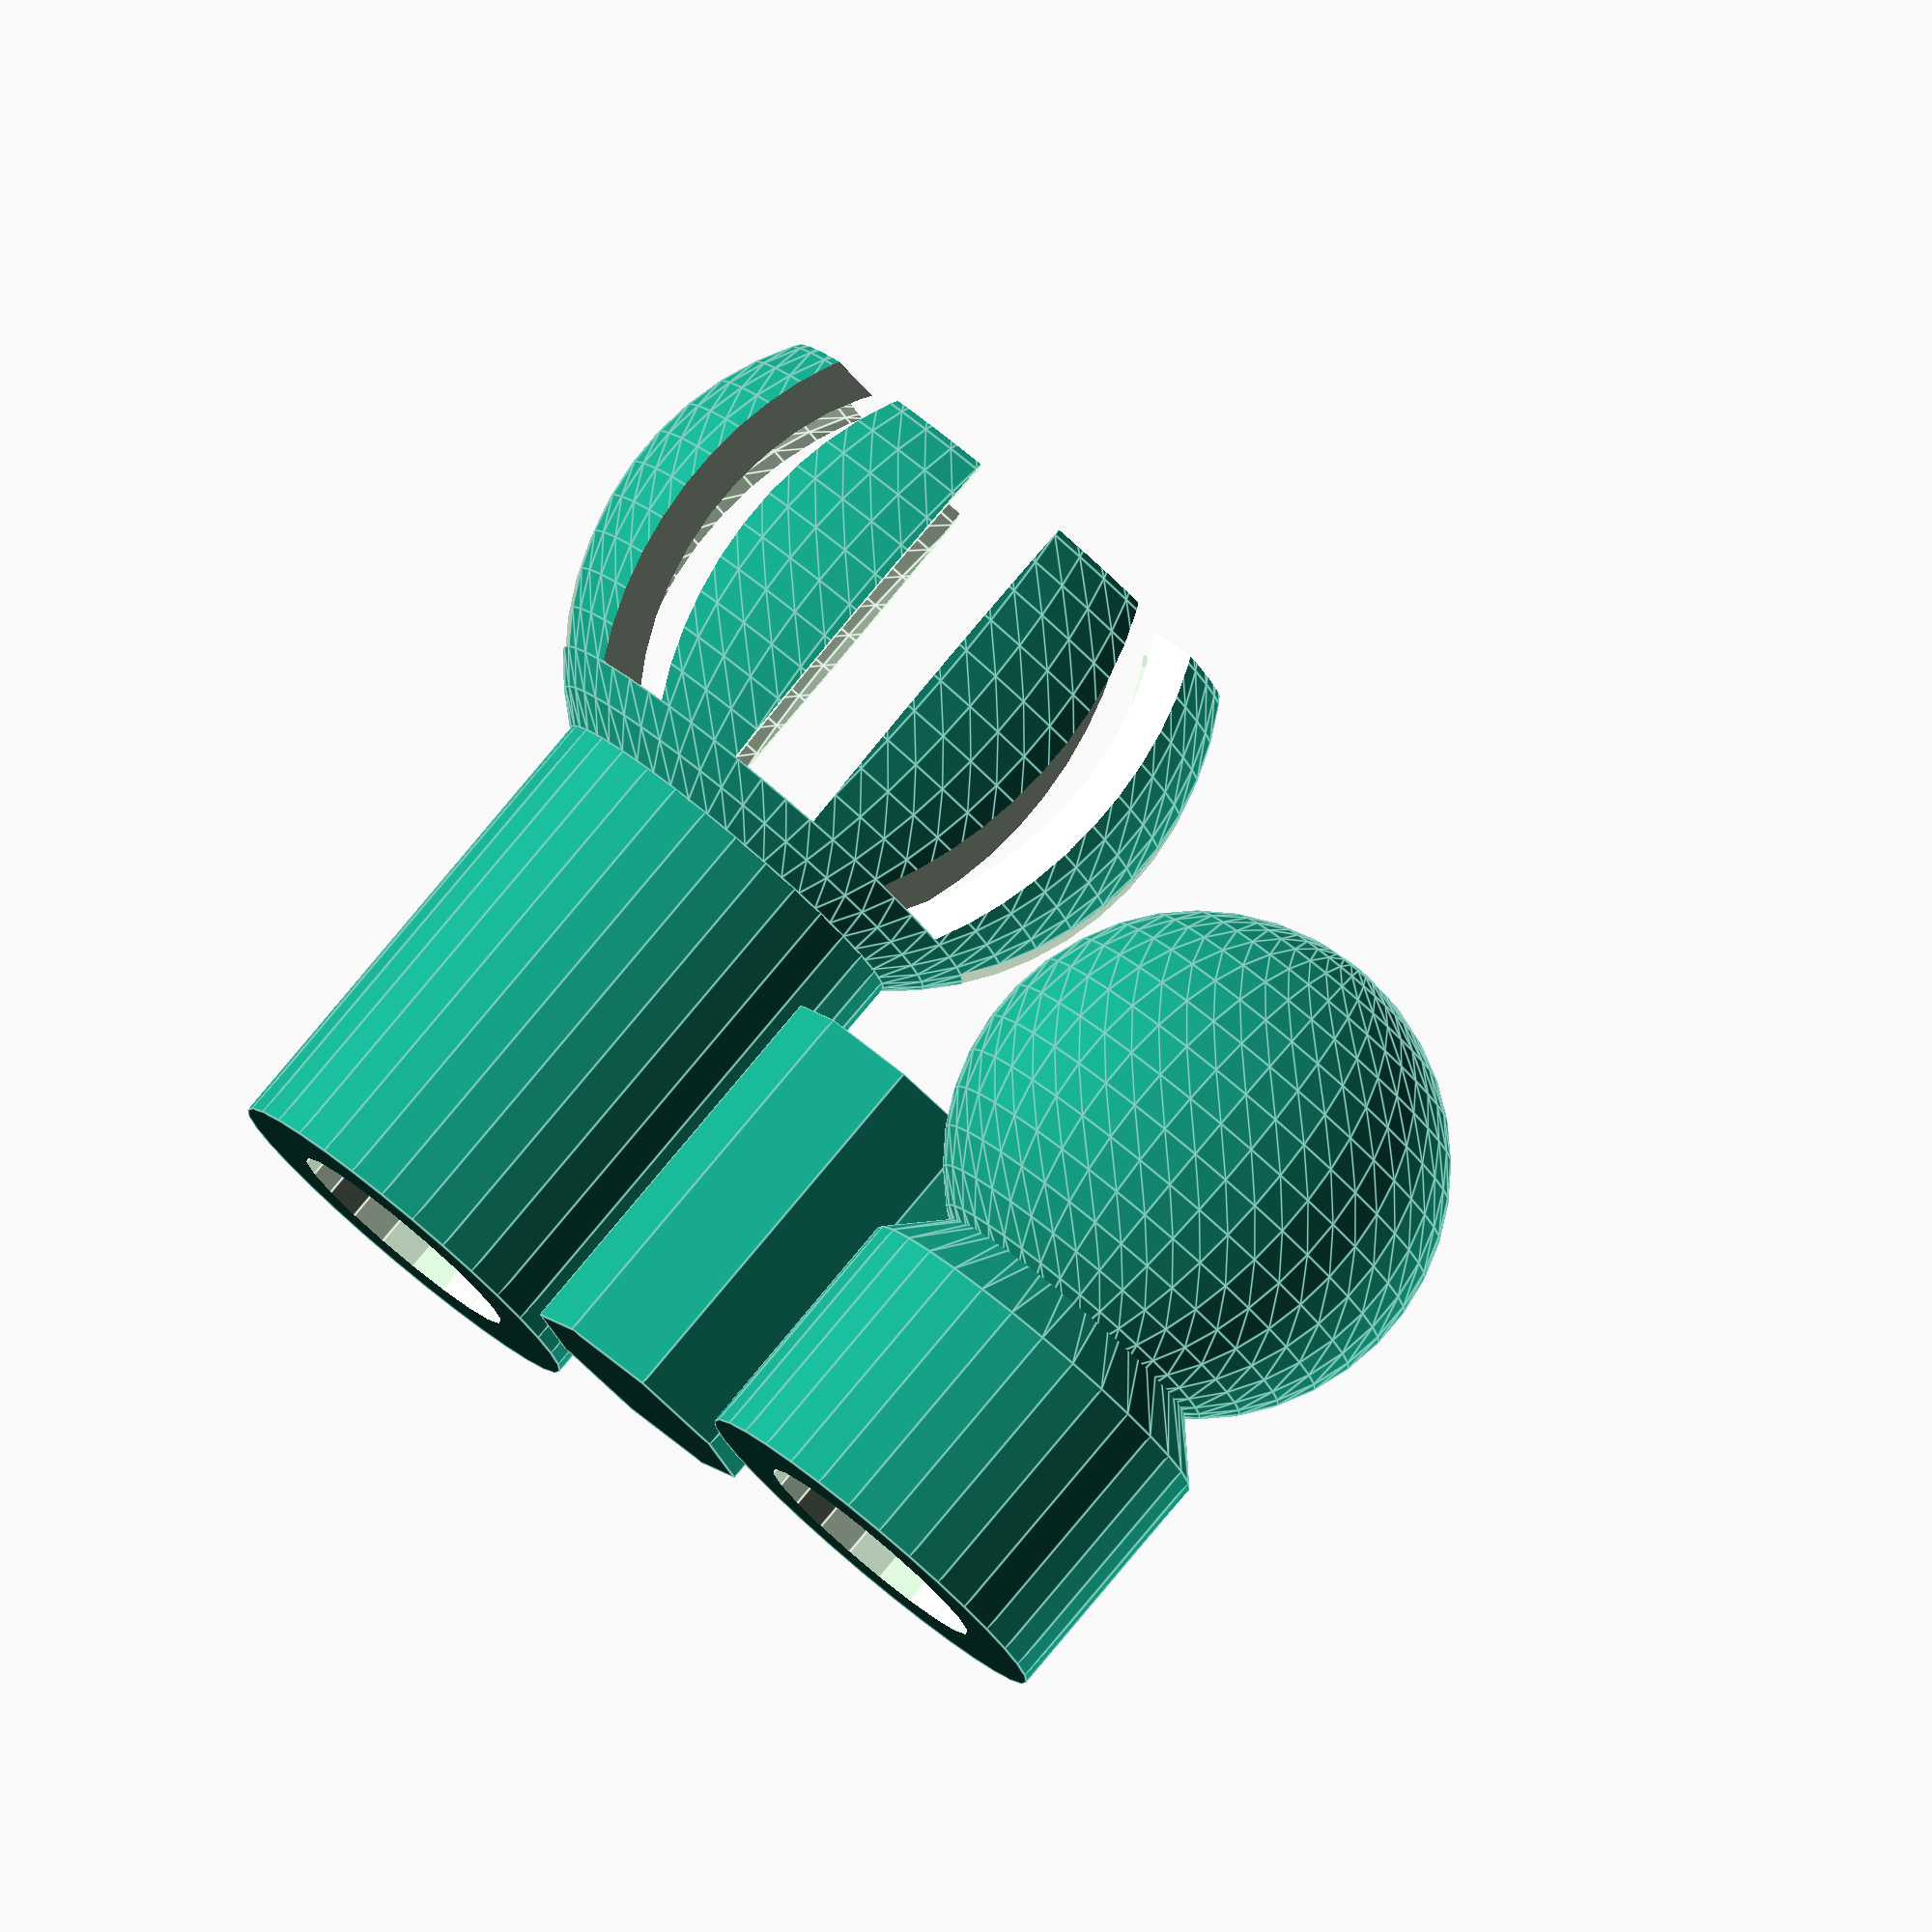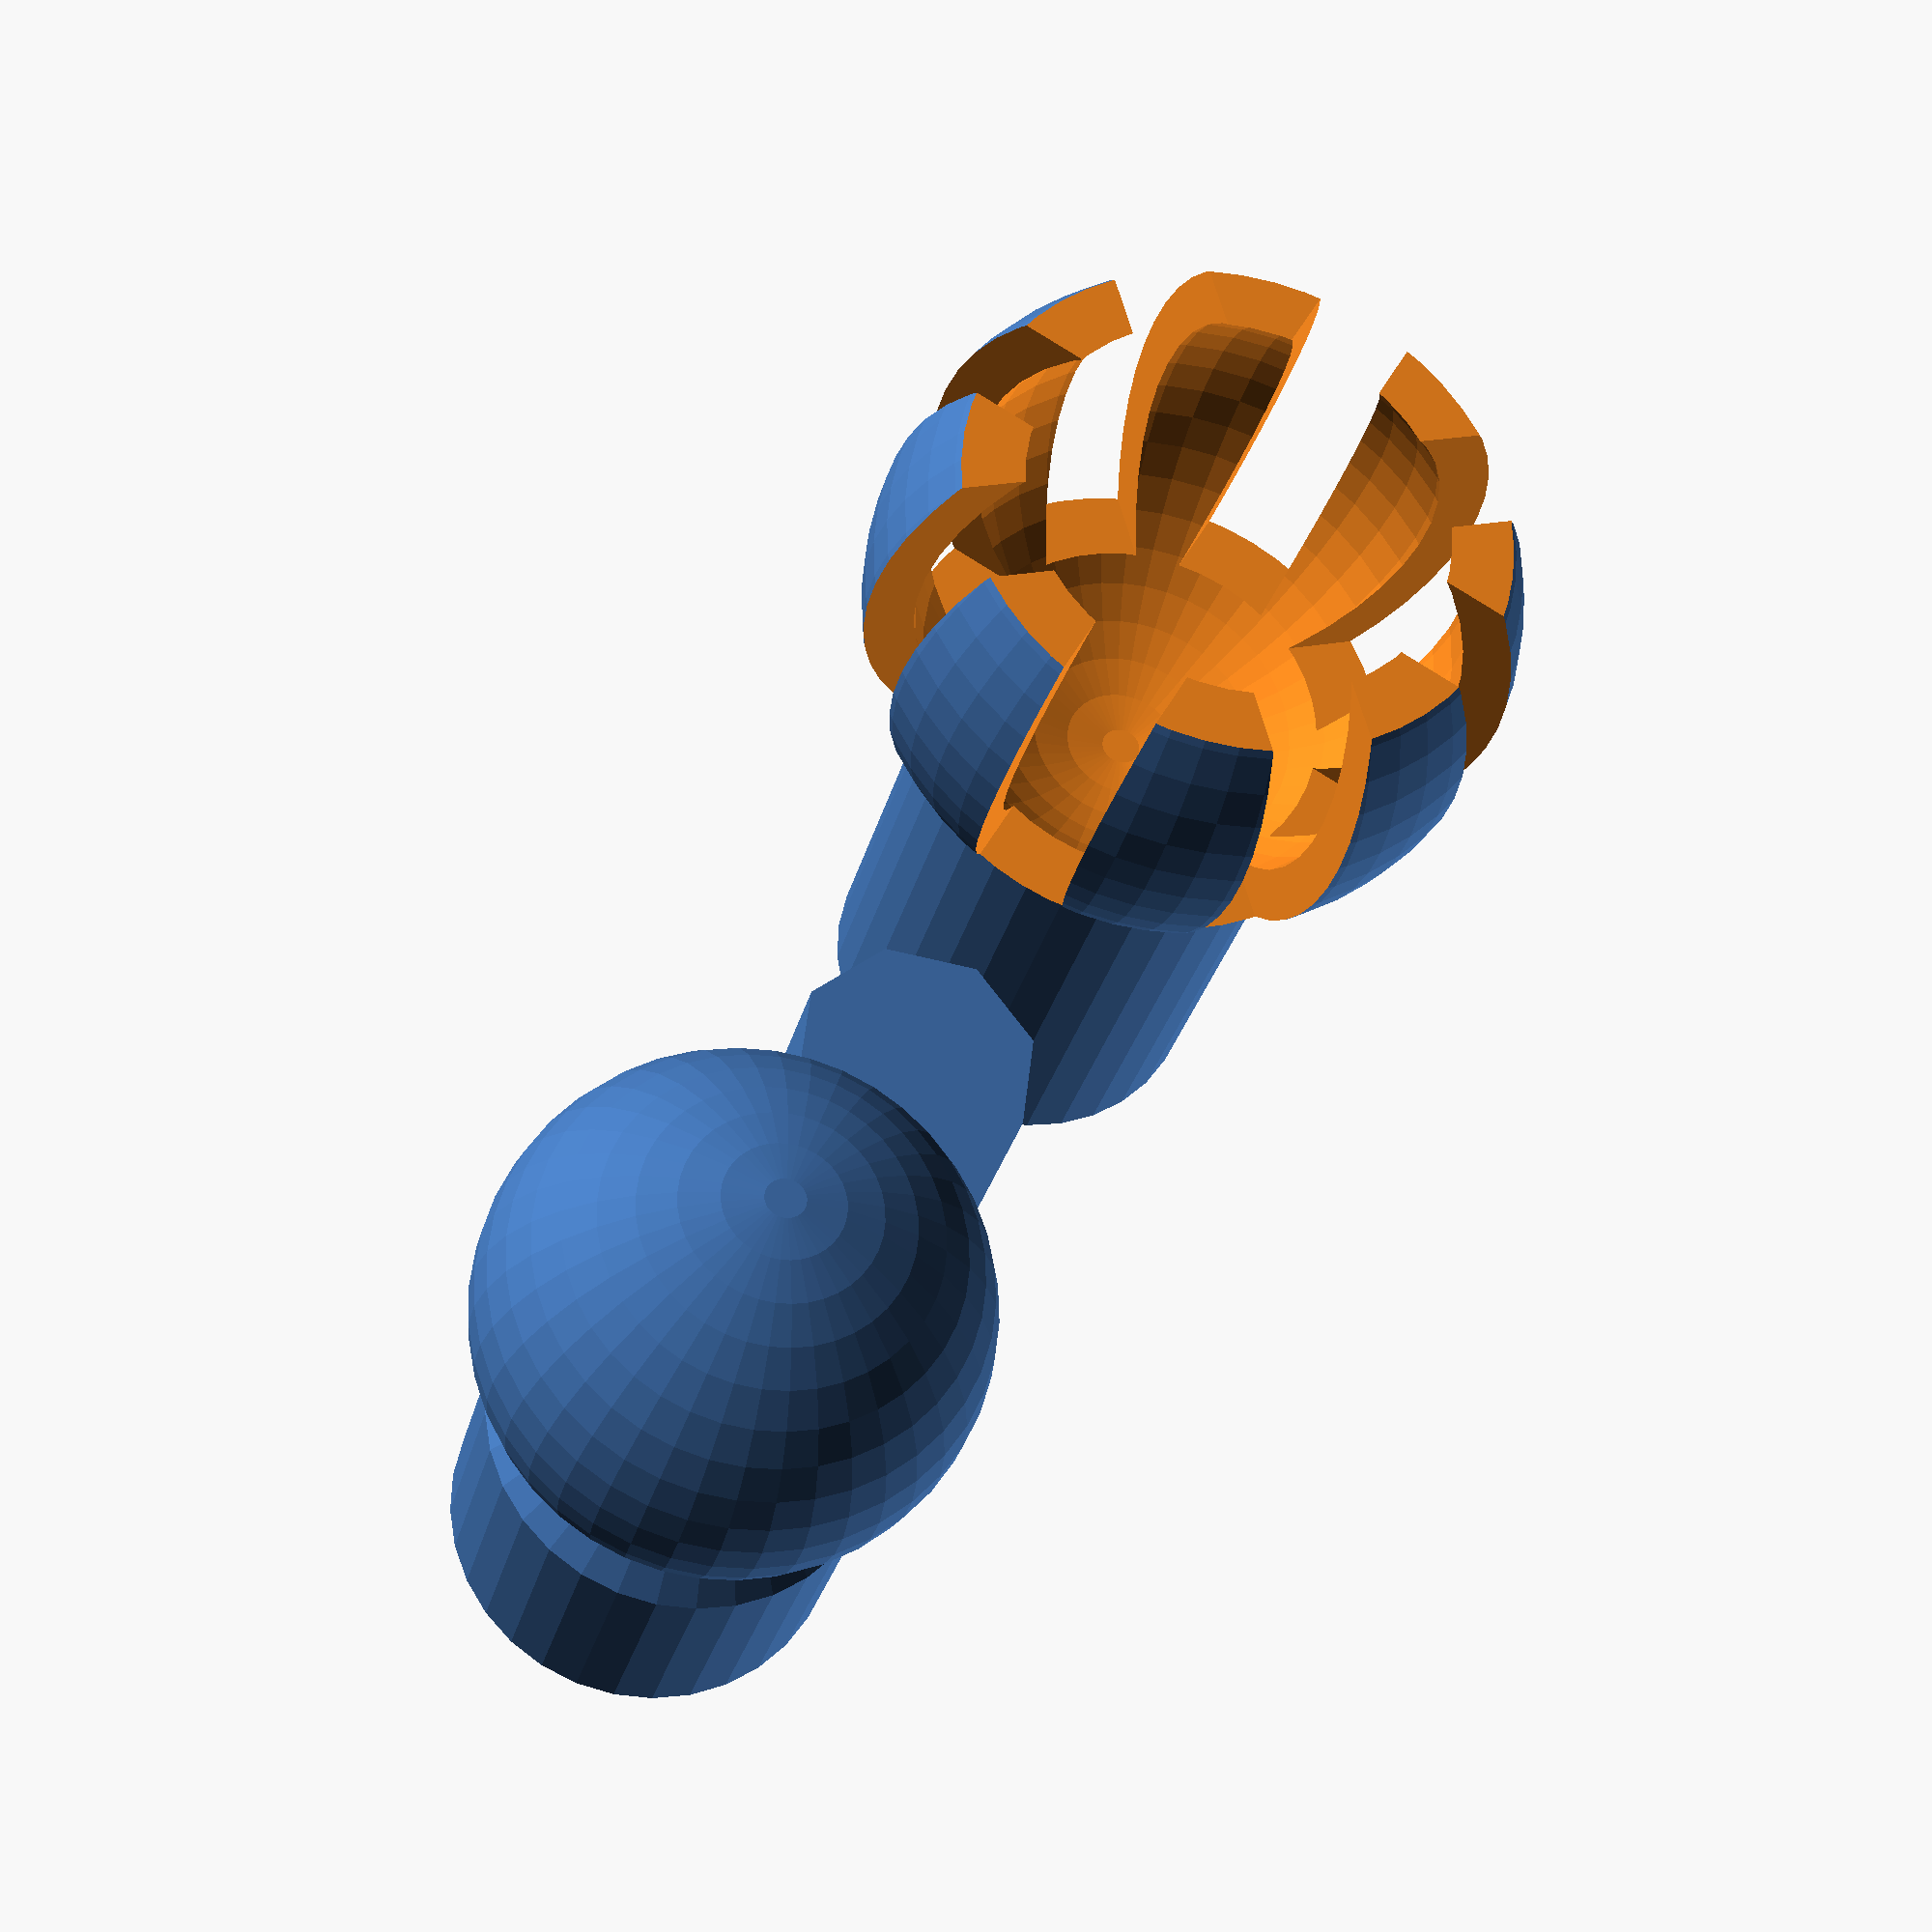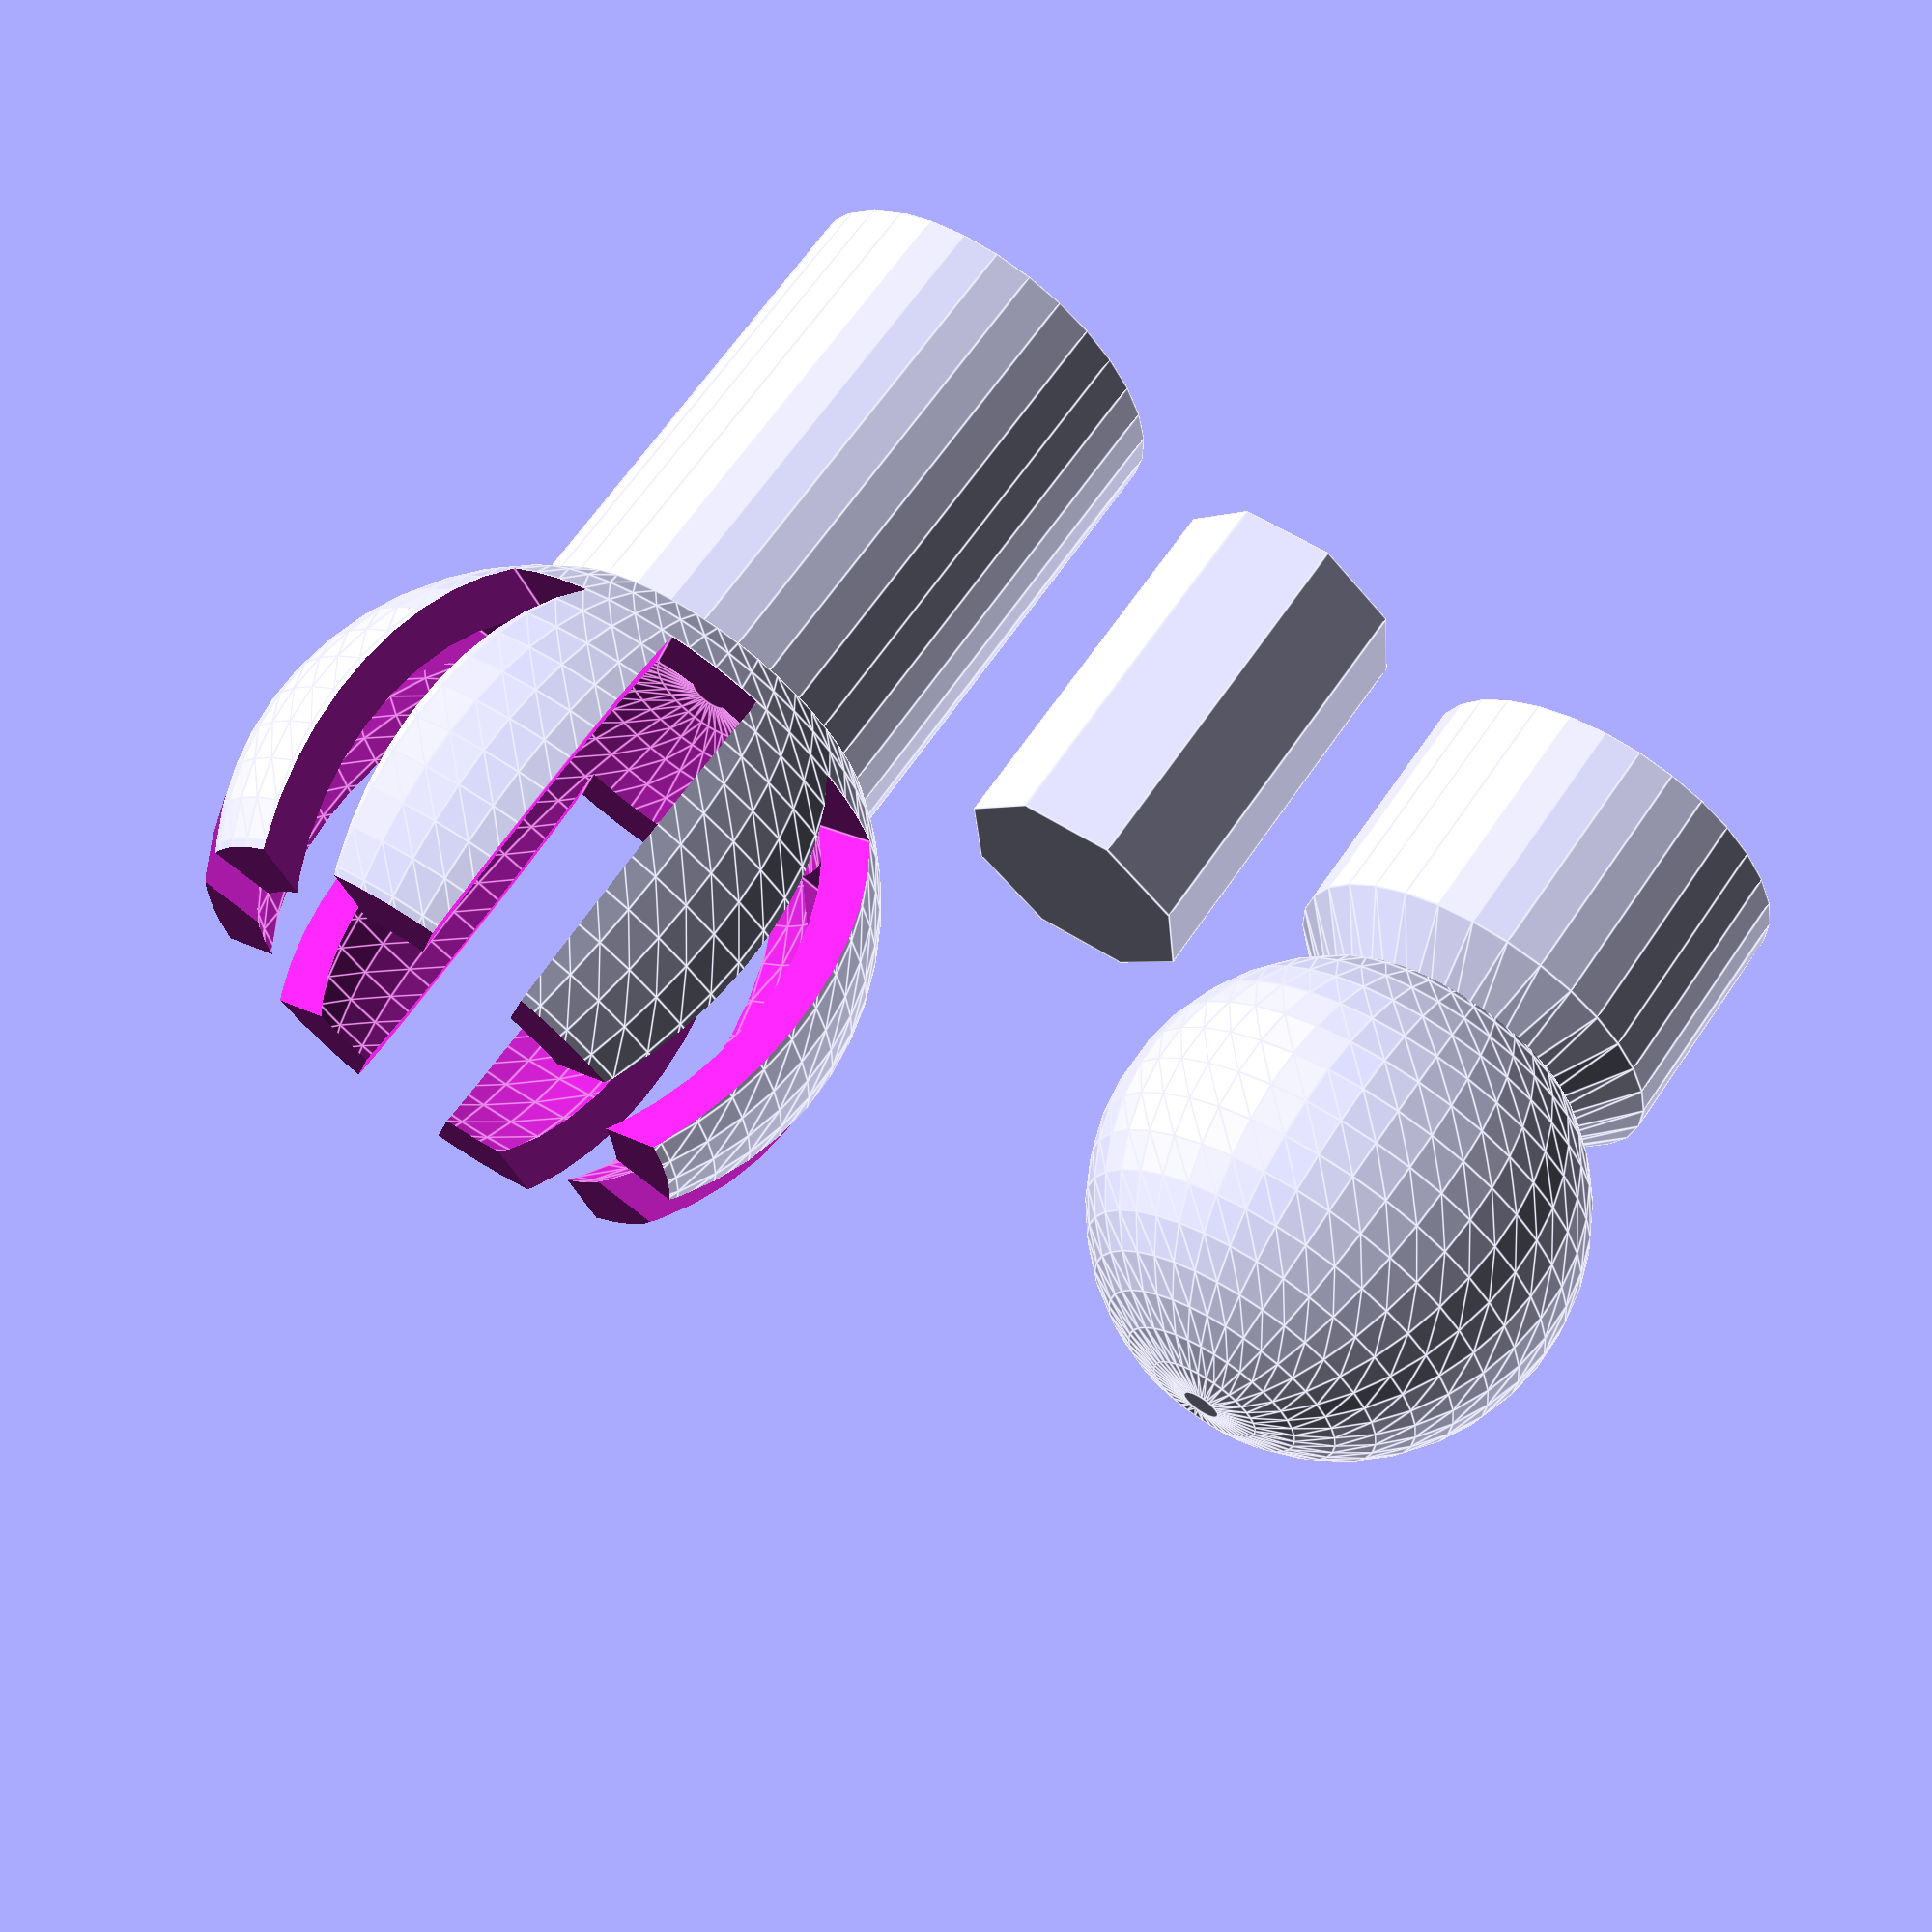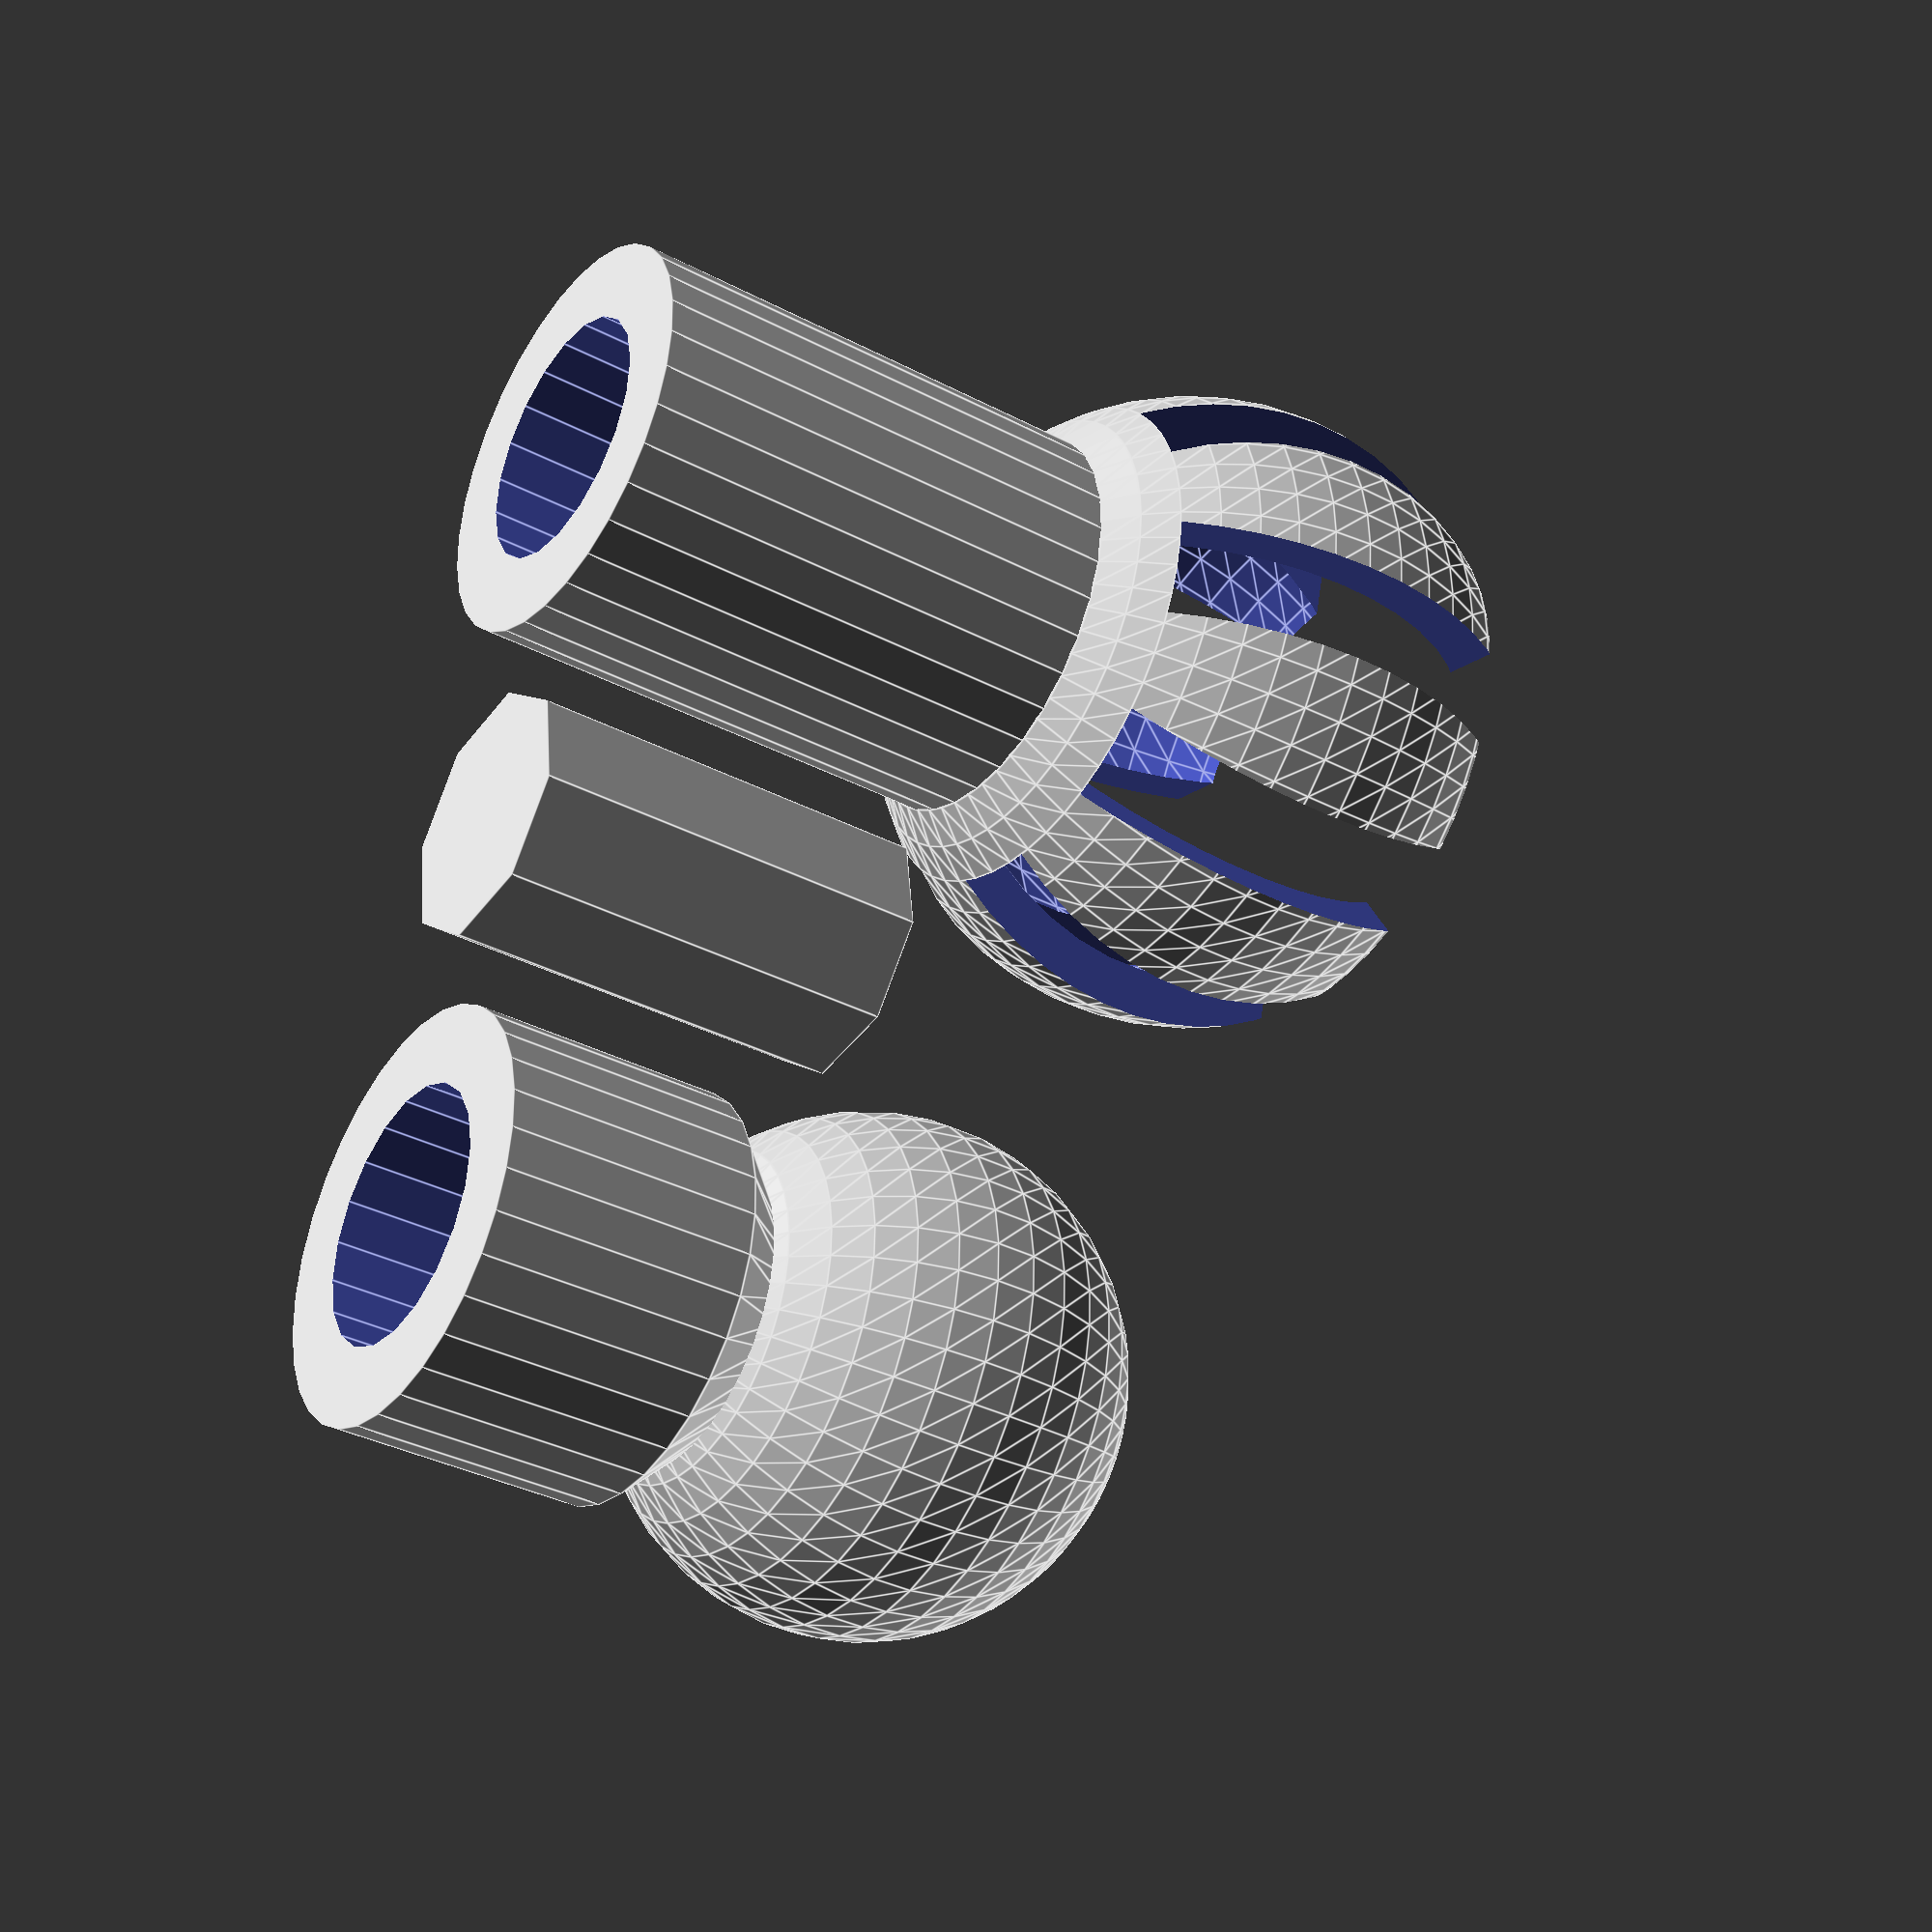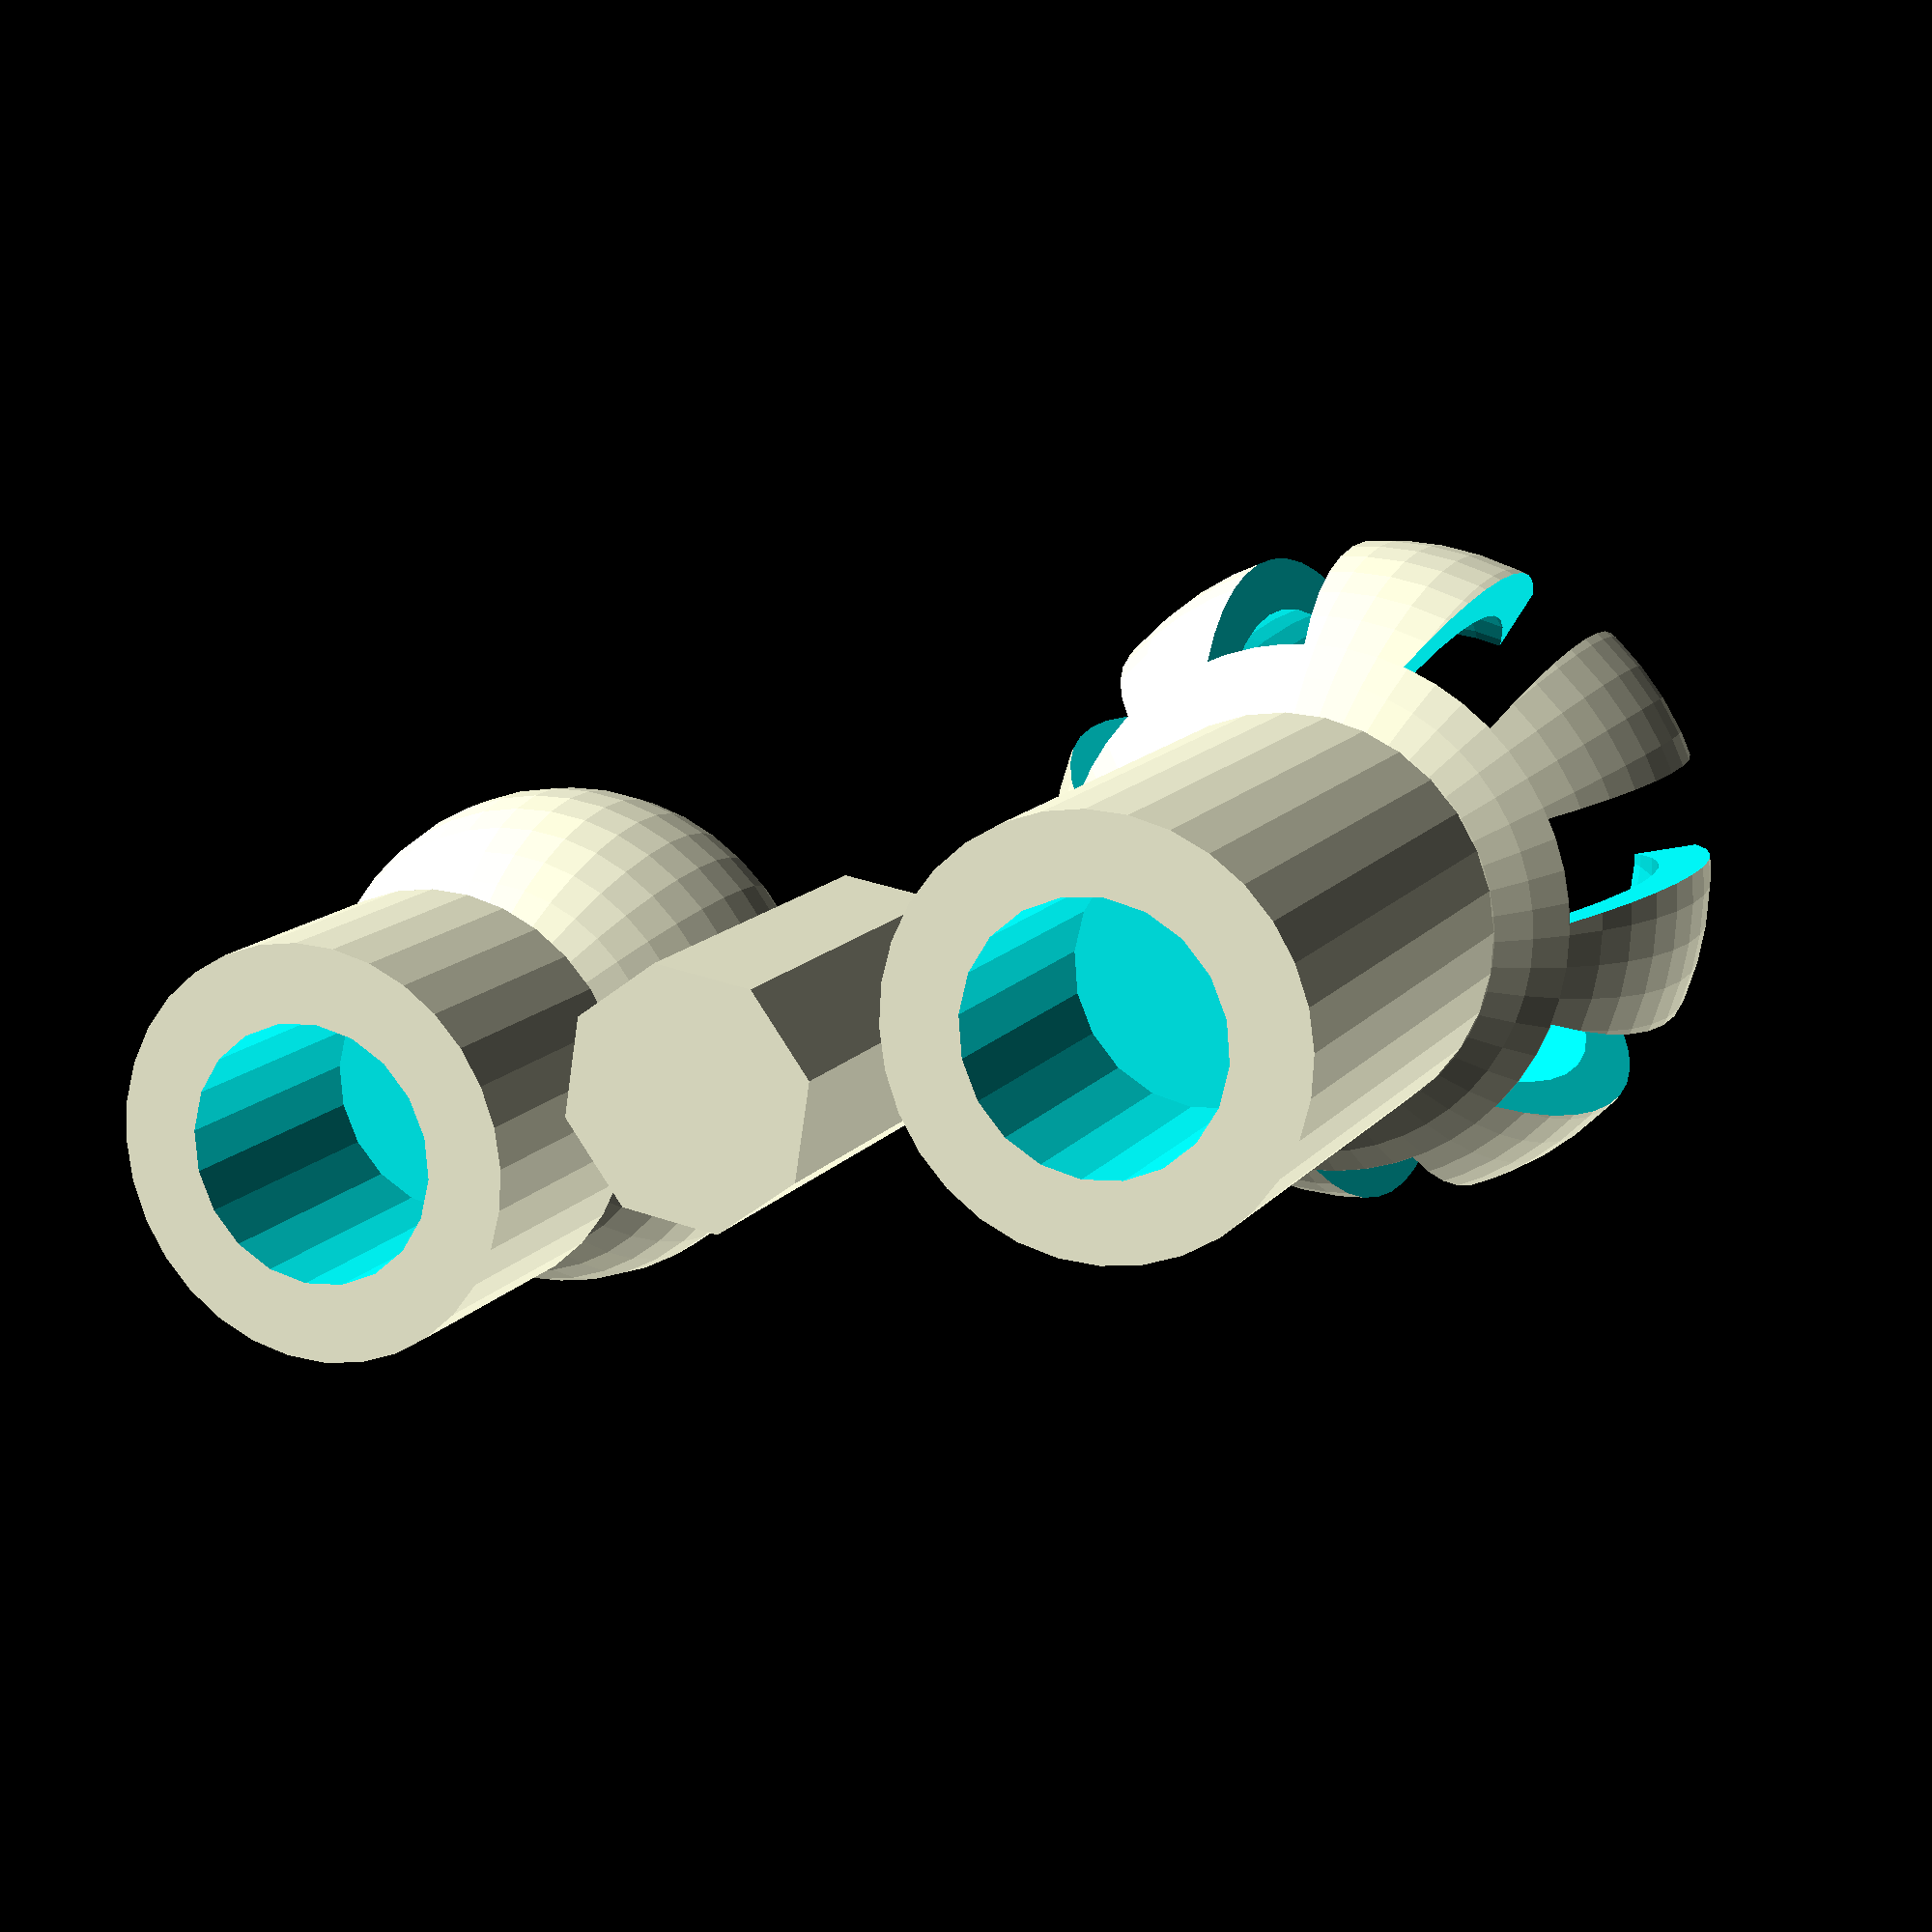
<openscad>
//render settings
$fs=0.8; // def 1, 0.2 is high res
$fa=4;//def 12, 3 is very nice

module ball(size, height) {
    base_size = 0.8 * size;
    sphere(r=size);
    translate([0,0,-size]) cylinder(r1=base_size, r2=base_size * 0.6, h=size / 3);
    translate([0,0,-size-height]) cylinder(r=base_size,h=height);
}

module joint(size, height)
{
    size=5;
    base_size = 0.8 * size;
    joint_spacing = 0.5;
    joint_thickness = 0.2 * size;
    joint_arms = 8;
    arm_width = 0.4 * size;
    oversize = size + joint_spacing + joint_thickness;

    difference()
    {
        union() {
            sphere(r=oversize);
            translate([0,0,height - size])
                cylinder(r=0.8*size,h=height);
        }
        sphere(r=oversize - joint_thickness);
        translate([0,0,-size-(size/5)])
            cube([2*oversize, 2*oversize, size],center=true);
        for(i = [0:joint_arms]) {
            rotate([0,0,360/joint_arms*i])
                translate([-arm_width/2, 0, -size])
                    cube([arm_width, oversize, 1.8 * size]);
        }
    }
}

module clip(size, open_angle) {
    rotate(90, [1, 0, 0])
        difference() {
            linear_extrude(size / 2) circle(size);
            translate([0,0,-0.5]) linear_extrude(size / 2 + 1) circle(size * 0.9);
            translate([0, size - 2, size/4]) rotate(open_angle, [0,1,0]) cube([size * 2, size * 2, size * 0.05], center=true);
        }
}

module tenon(size) {
    union() {
        translate([0,0,size/2]) cube([size, size * 3 / 2, size * 3 / 2], center=true);
        translate([-size/2,0,size/2]) sphere(r=size/4);
        translate([+size/2,0,size/2]) sphere(r=size/4);
    }
}

module mortise(size) {
    difference() {
        cube([size+4, size, size*2], center=true);
        tenon(size);
    }
}

//mortise(5);
//tenon(4.7);


module joint_assembly(pin_radius, pin_height) {
    difference() {
        union() {
            translate([0,0,10+5])
                rotate(180, [1,0,0])
                    joint(10, 10);
            /*
            for (i = [0:4]) {
                a = i * 90;
                rotate(a, [0,1,0])
                    translate([0, 5, 17])
                        clip(10, open_angle=15+(10*i));
            }
            */
        }
        translate([0,0,pin_height/2], center=true)
            cylinder(h=pin_height+0.5, r=pin_radius, center=true);
        translate([0,0,-pin_height])
            sphere(r=pin_radius);
    }
}

module ball_assembly(pin_radius, pin_height) {
    difference() {
        translate([0,0,10])
            ball(5, pin_height);
        translate([0,0,pin_height/2])
            cylinder(h=pin_height+0.5, r=pin_radius, center=true);
    }
}

pin_radius = 2.5;
pin_height = 8;

module printable_assembly() {
    translate([8, 0, 0])
        joint_assembly(pin_radius, 5);
    translate([-8, 0, 0])
        ball_assembly(pin_radius, 5);
    cylinder(r=pin_radius, h=pin_height, $fn=8);
}

module assembled_assembly() {
    joint_assembly(pin_radius, 5);
    rotate(180, [1,0,0])
        ball_assembly(pin_radius, 5);
}

printable_assembly();
//assembled_assembly();

</openscad>
<views>
elev=98.0 azim=221.7 roll=320.1 proj=o view=edges
elev=209.1 azim=119.5 roll=193.1 proj=p view=solid
elev=115.1 azim=16.9 roll=145.9 proj=p view=edges
elev=215.3 azim=74.8 roll=304.7 proj=p view=edges
elev=346.7 azim=193.6 roll=203.6 proj=p view=wireframe
</views>
